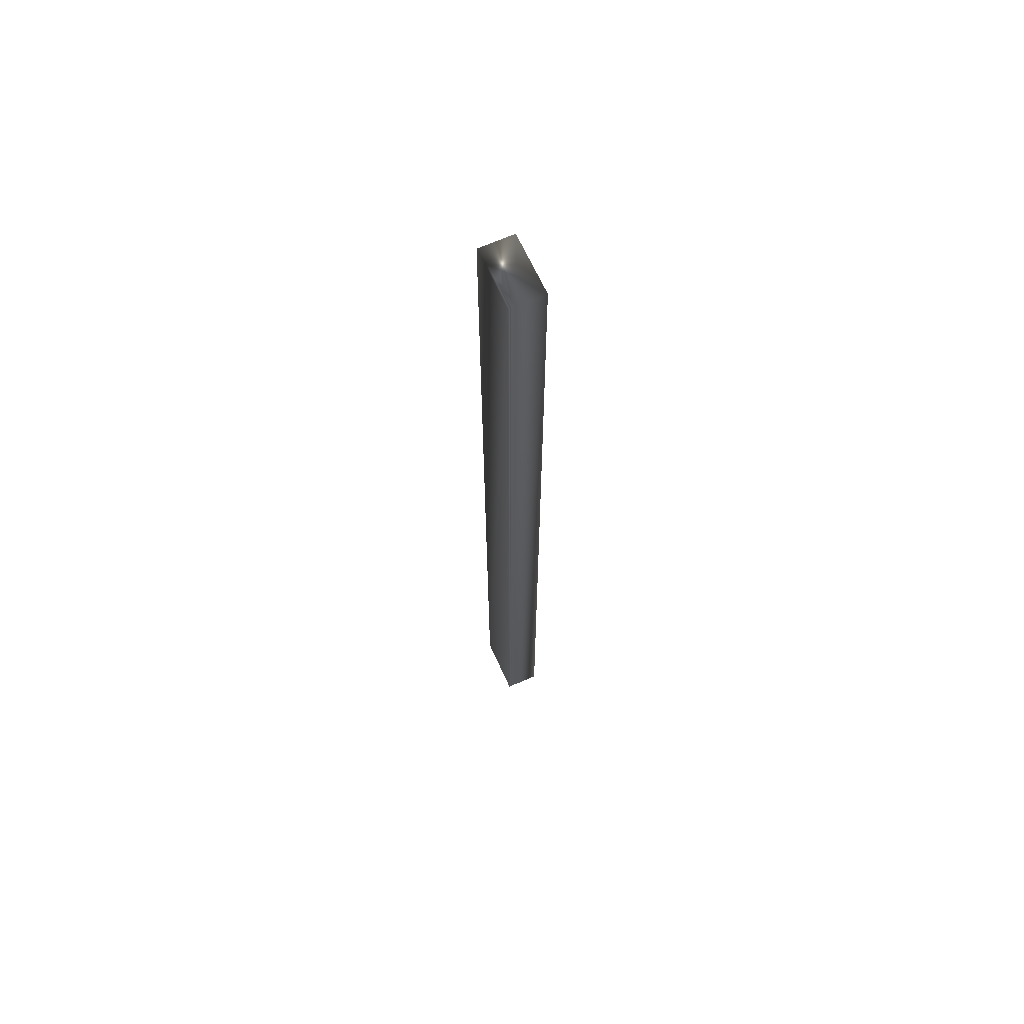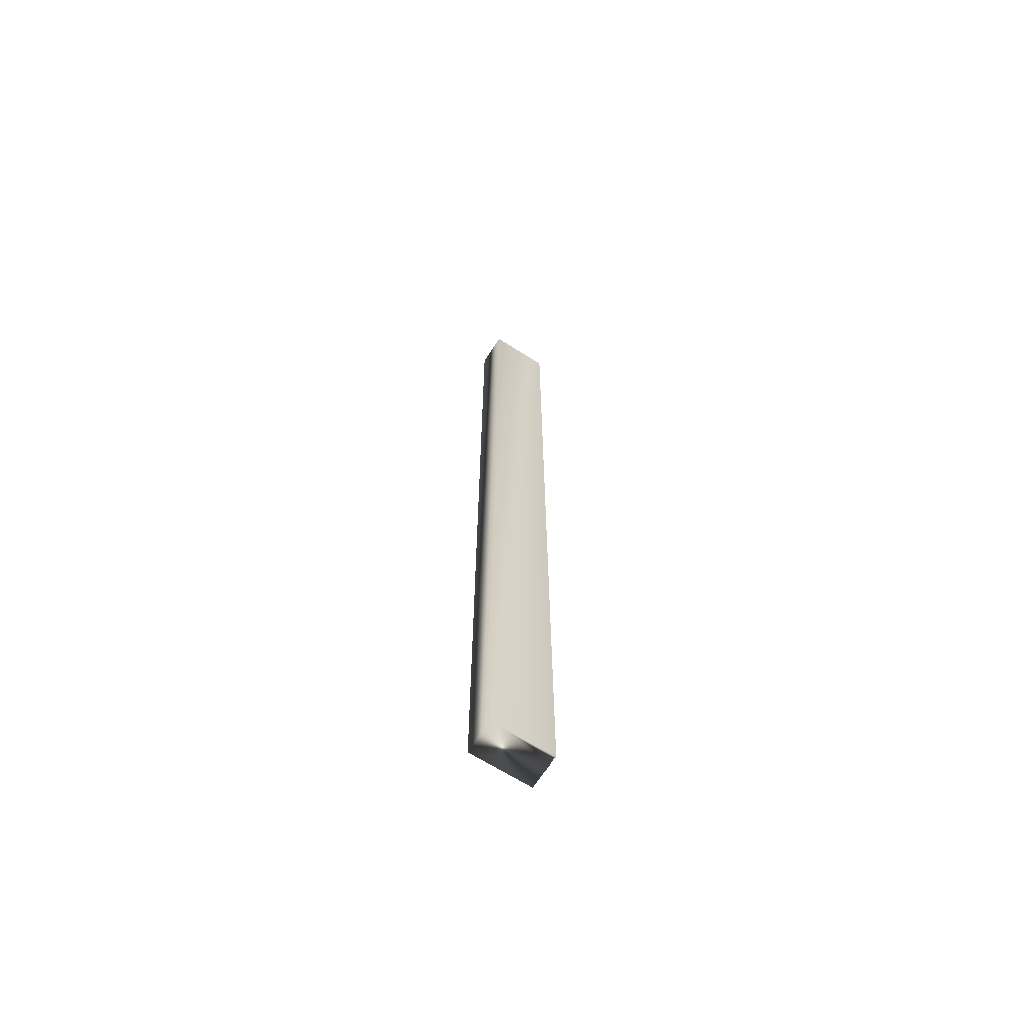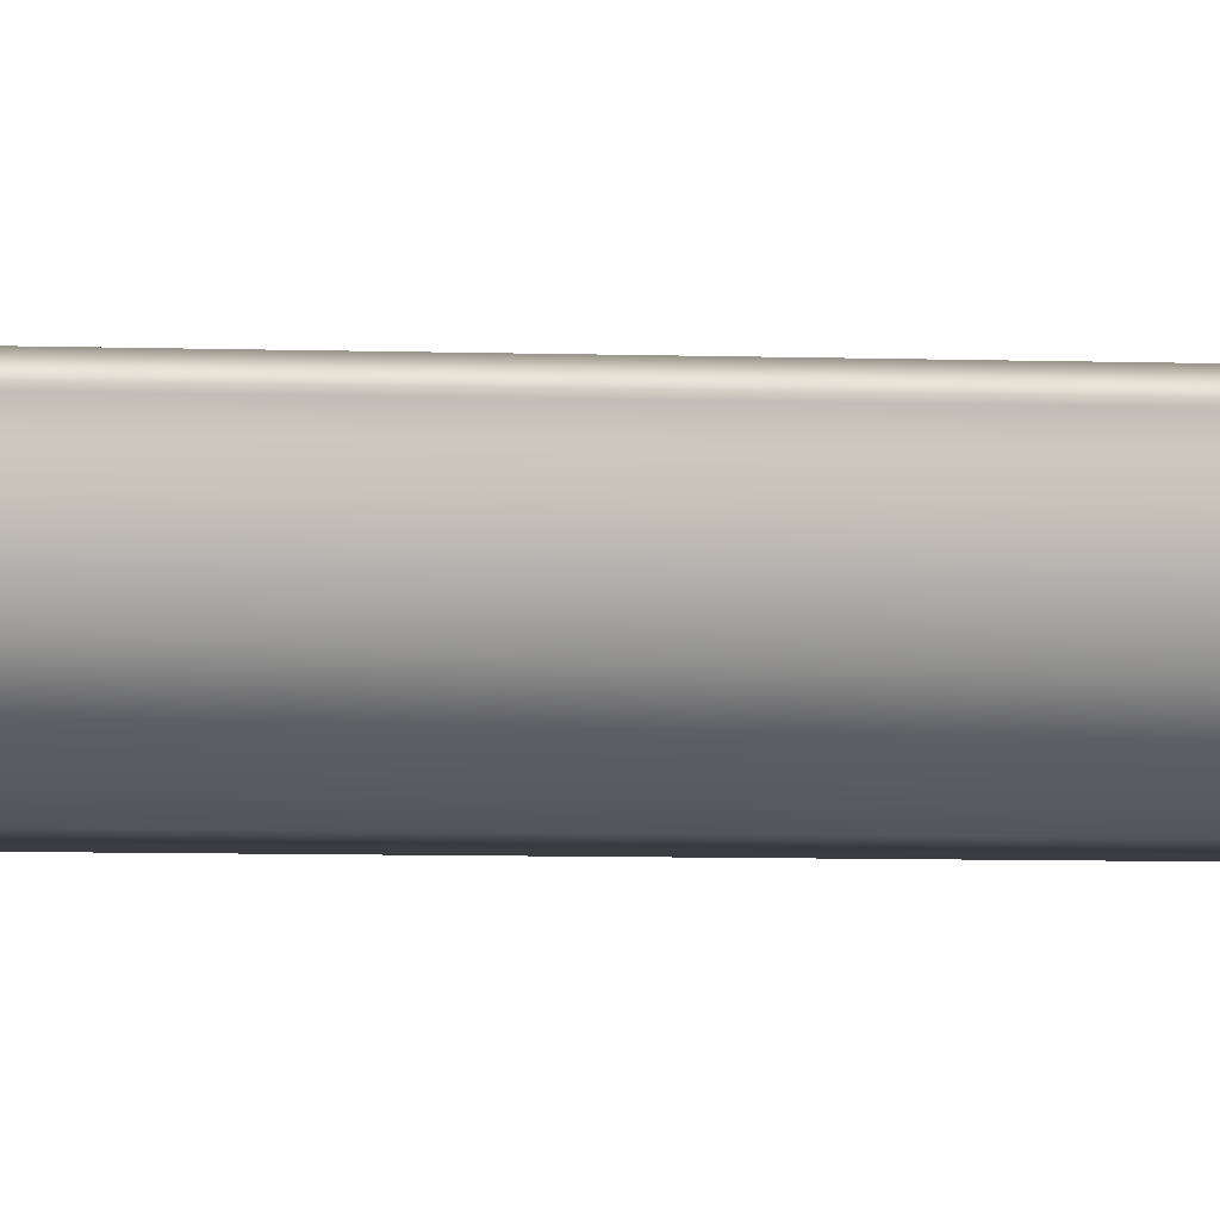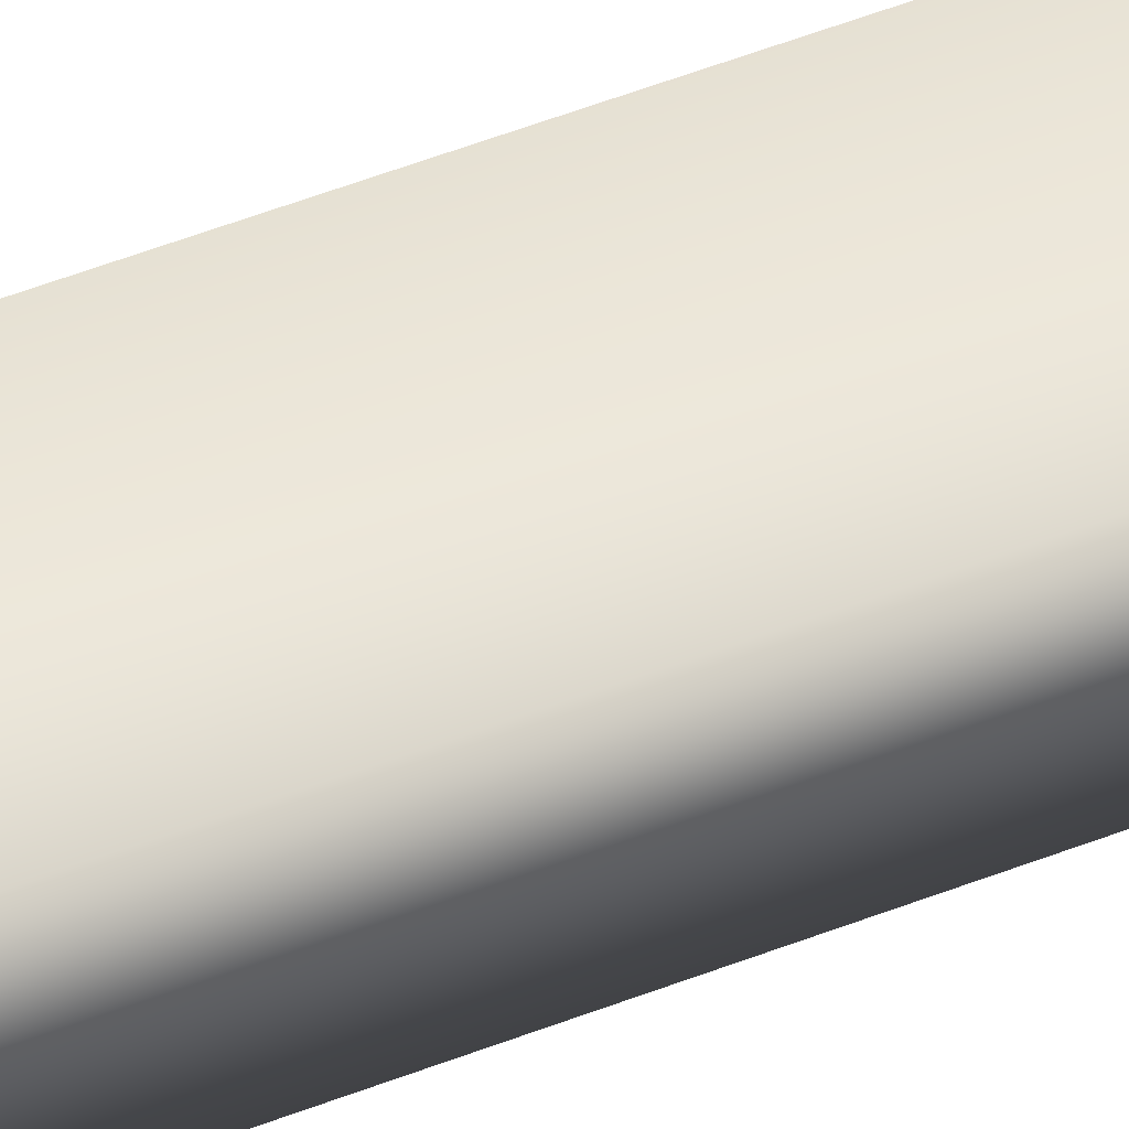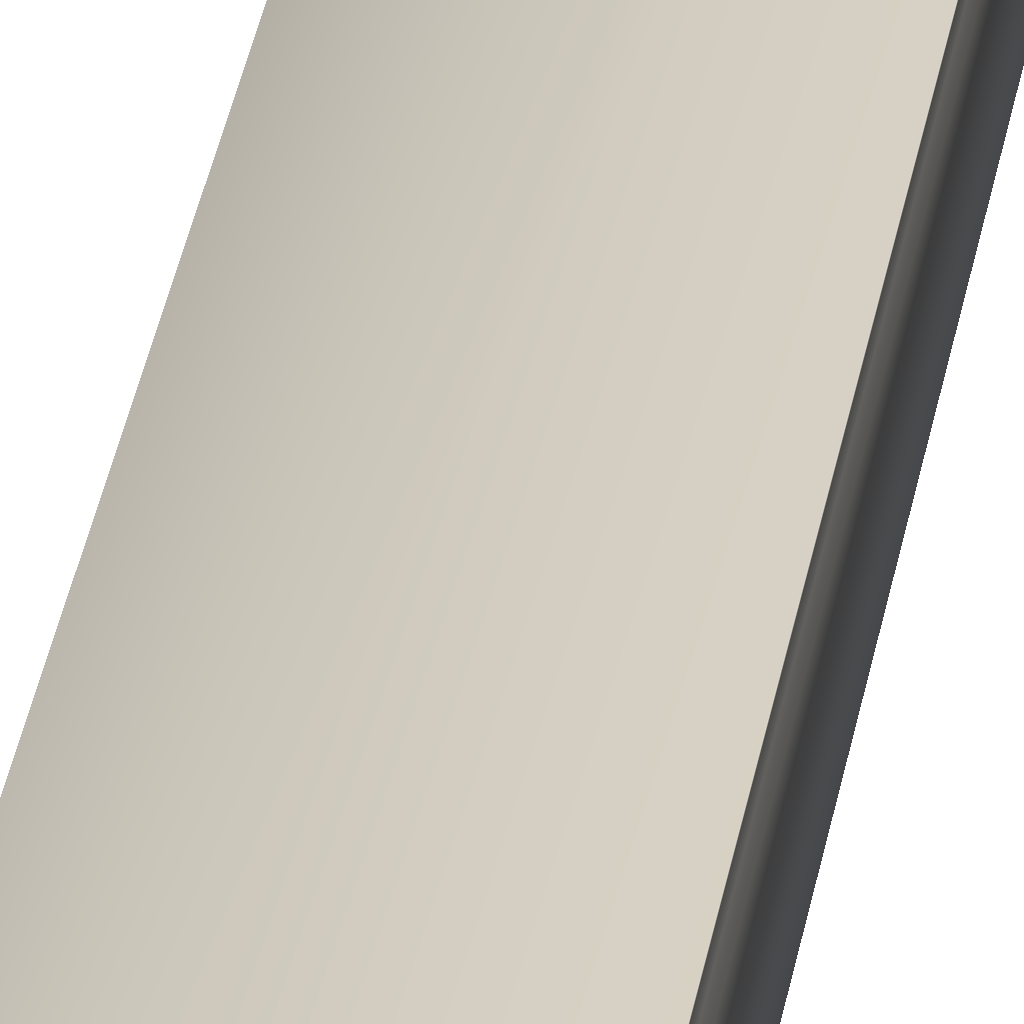
<metadata>
{"format":"obj","ext":"obj","renderer":"f3d","projection":"perspective","resolution":1024,"background":"white","views":[{"elev":66.1,"azim":65.7,"up":"+Y"},{"elev":-65.9,"azim":-32.7,"up":"+Y"},{"elev":-2.1,"azim":72.9,"up":"+Z"},{"elev":42.7,"azim":-116.2,"up":"+Z"},{"elev":25.9,"azim":7.3,"up":"+Z"}]}
</metadata>
<code>
v 51.75 38.75 -9.734
v 51.75 46.75 -9.734
v 51.75 38.75 -9.524
v 51.75 46.75 -9.524
v 51.75 46.75 -9.442
v 51.75 38.75 -9.442
v 51.74 46.75 -9.469
v 51.74 38.75 -9.469
v 51.74 38.75 -9.497
v 51.74 46.75 -9.497
v 51.23 46.75 -9.734
v 51.23 46.75 -9.442
v 51.23 38.75 -9.442
v 51.23 38.75 -9.734
f 1 2 3
f 3 2 4
f 5 6 7
f 7 6 8
f 7 8 9
f 3 4 9
f 9 4 10
f 9 10 7
f 2 11 4
f 4 11 12
f 4 12 10
f 10 12 7
f 7 12 5
f 6 5 13
f 13 5 12
f 14 11 1
f 1 11 2
f 1 3 14
f 14 3 13
f 13 3 9
f 13 9 8
f 8 6 13
f 13 12 14
f 14 12 11

</code>
